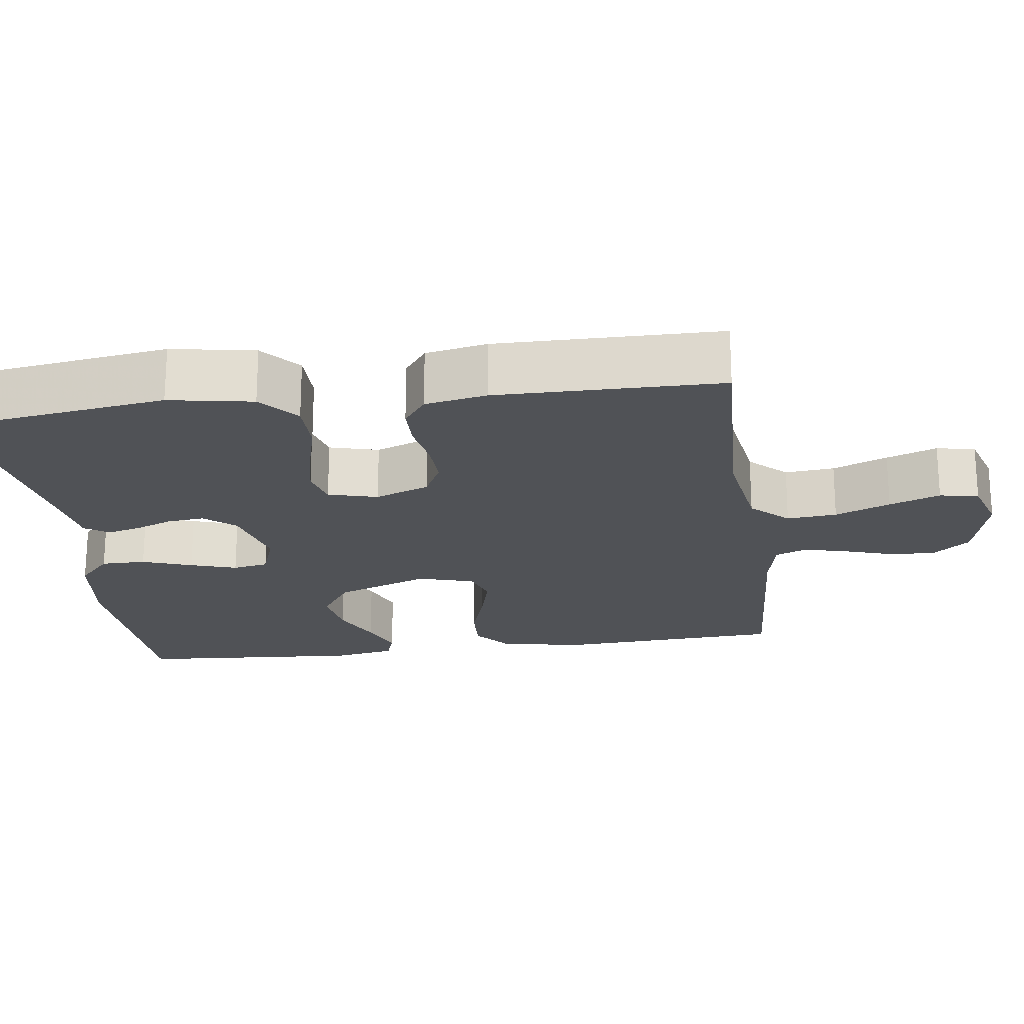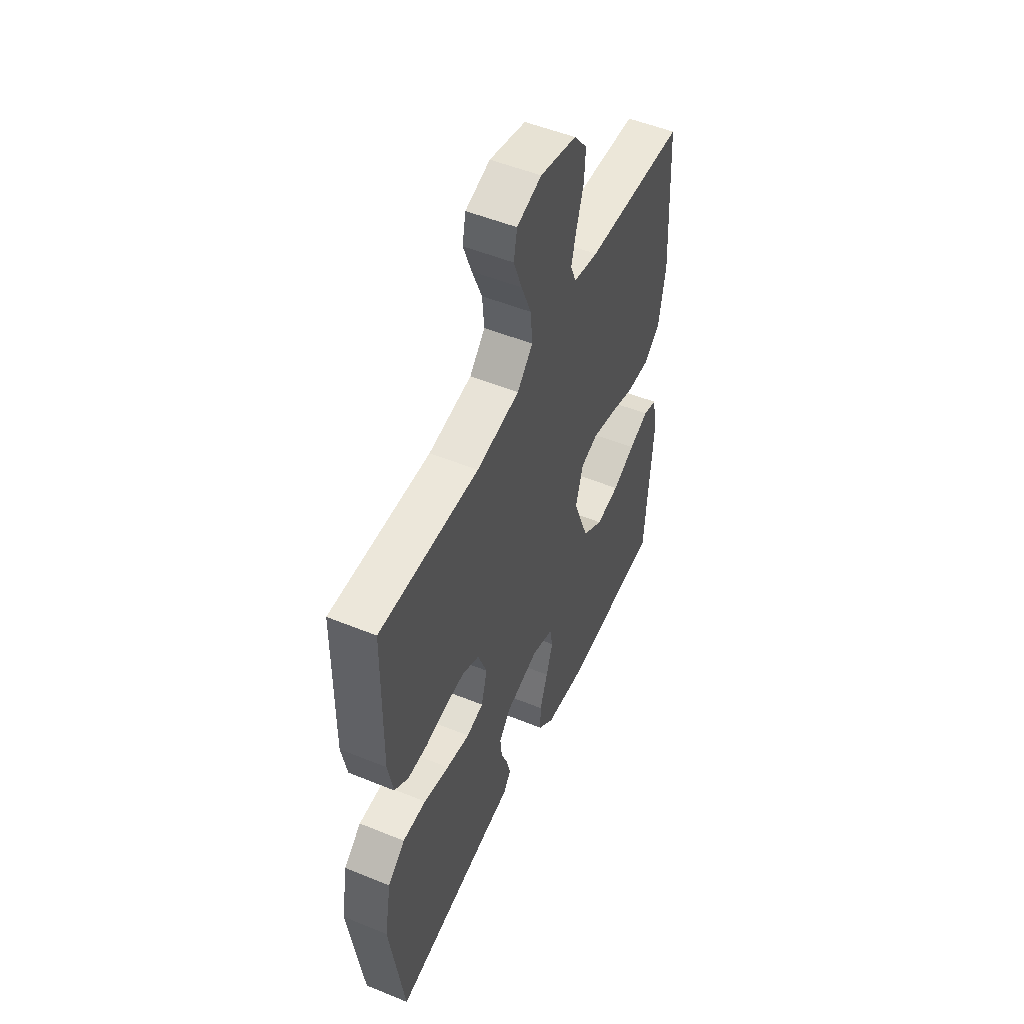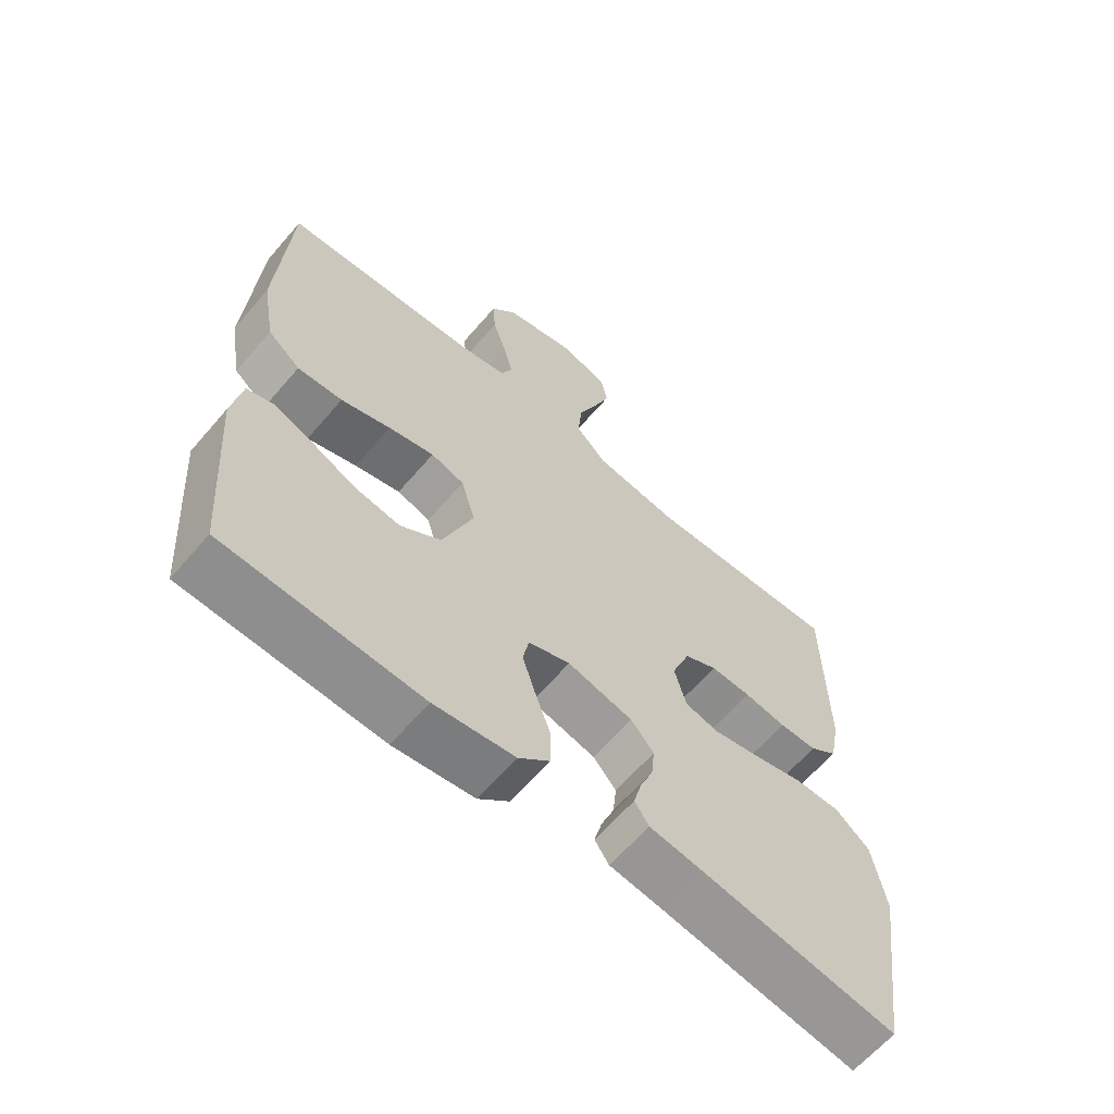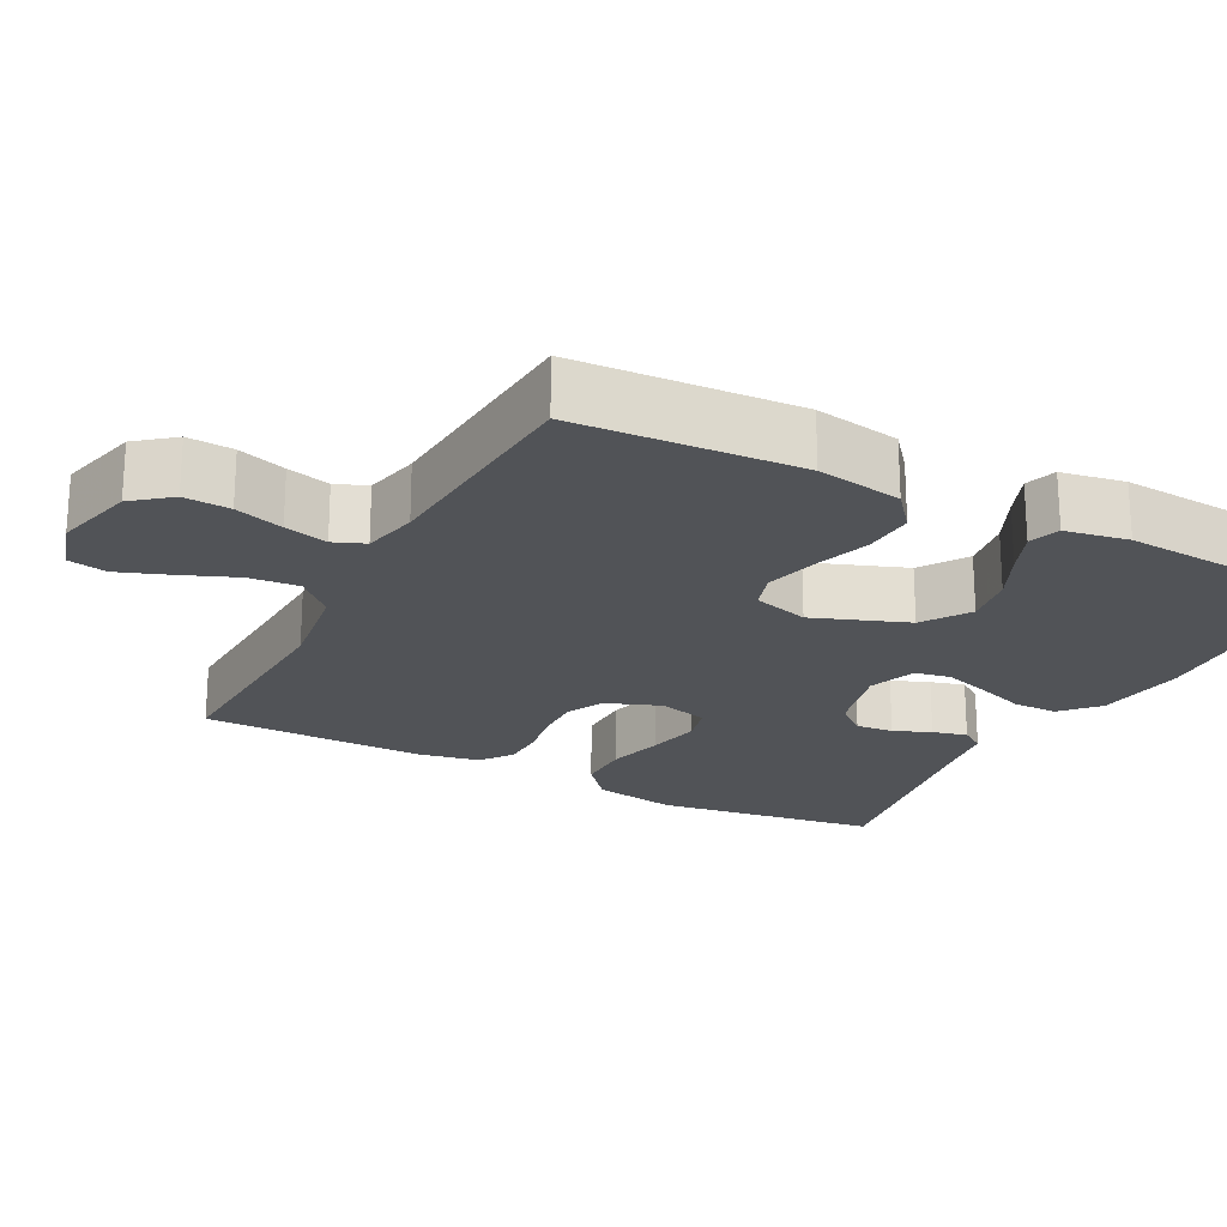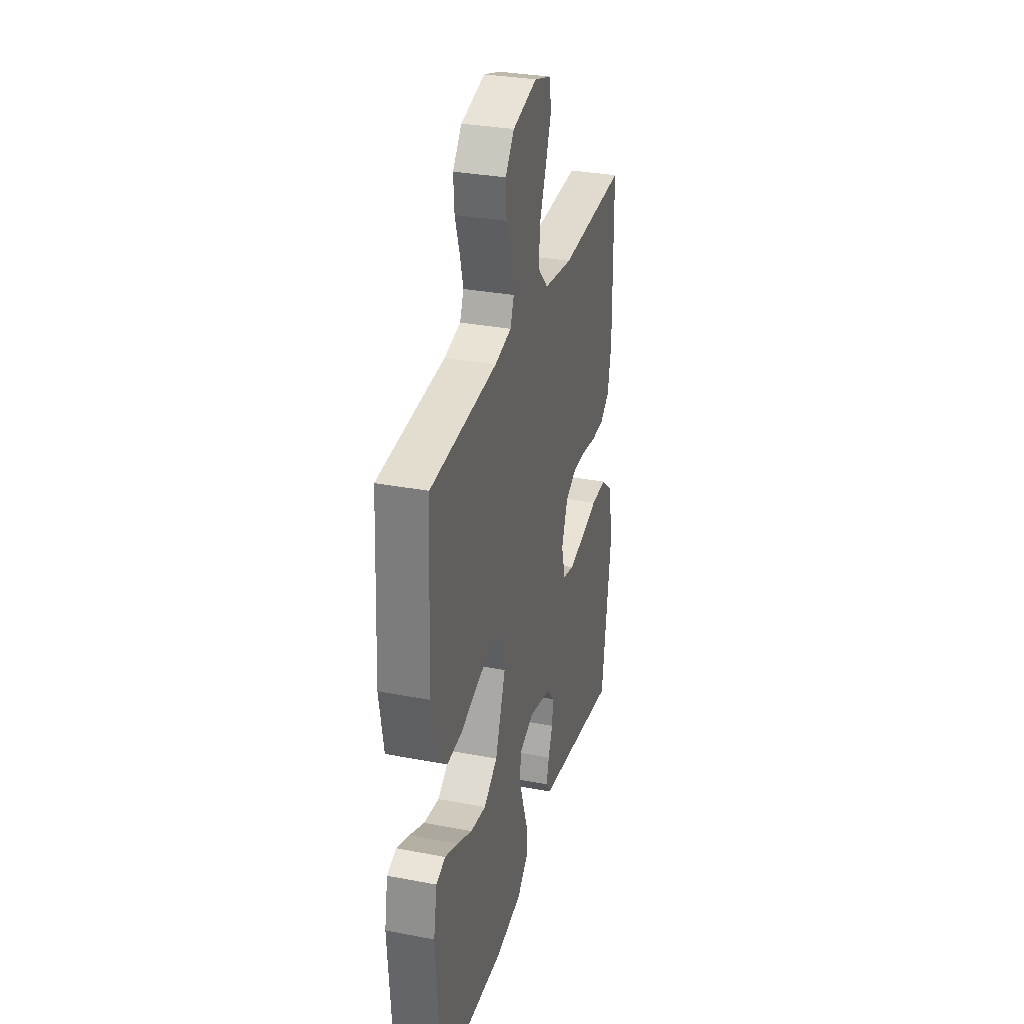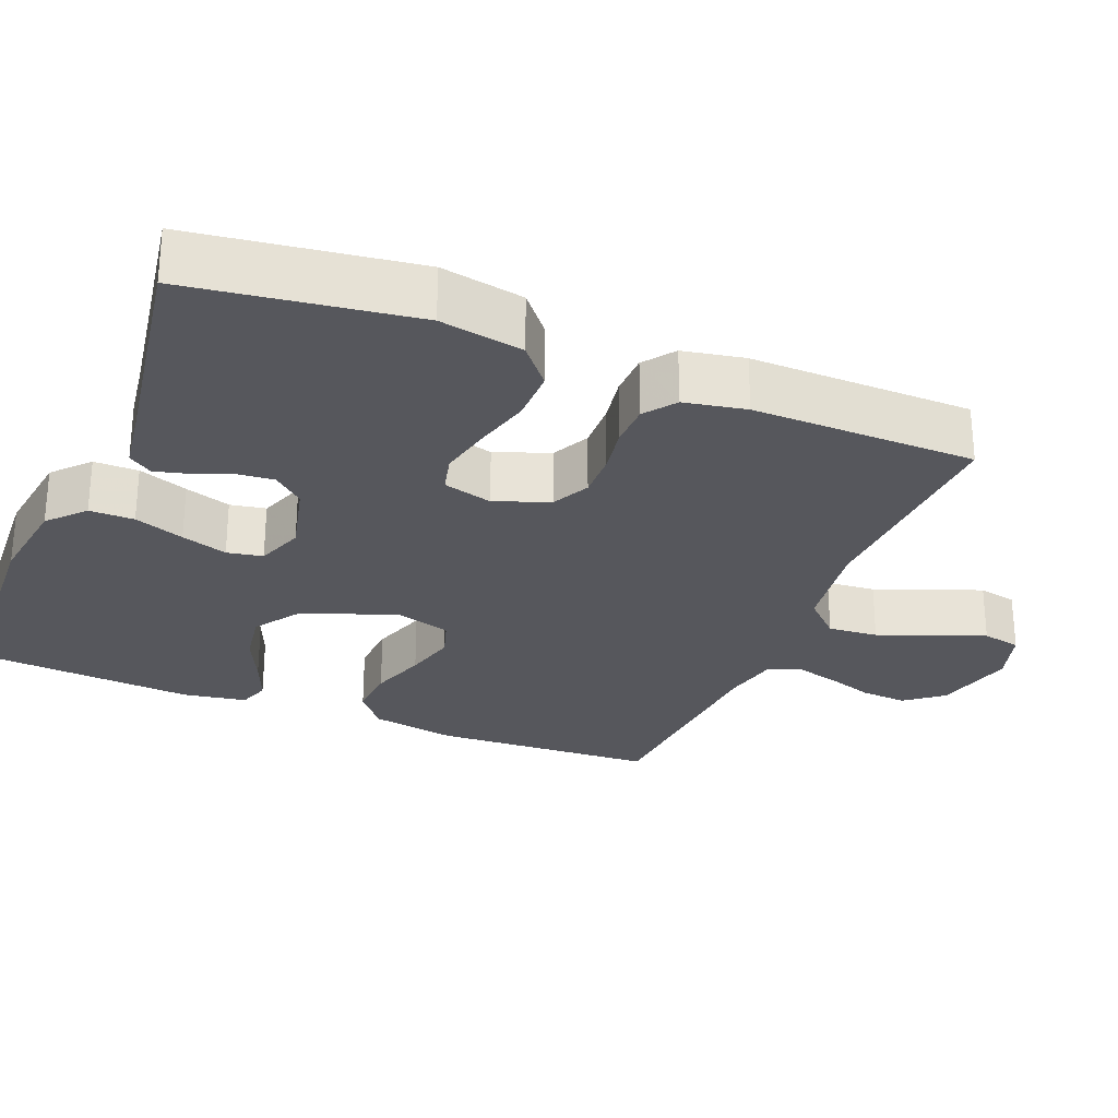
<metadata>
{"format":"obj","ext":"obj","renderer":"f3d","projection":"perspective","resolution":1024,"background":"white","views":[{"elev":-21.0,"azim":-82.2,"up":"+Y"},{"elev":51.6,"azim":-66.1,"up":"+Z"},{"elev":-63.4,"azim":139.4,"up":"+Z"},{"elev":-21.8,"azim":62.4,"up":"+Y"},{"elev":31.5,"azim":105.2,"up":"+Z"},{"elev":-27.5,"azim":-112.3,"up":"+Y"}]}
</metadata>
<code>
v 0.5 0.07 -0.5
v 0.2 0.07 -0.515
v 0.077 0.07 -0.498
v 0.029 0.07 -0.454
v 0.029 0.07 -0.394
v 0.053 0.07 -0.327
v 0.073 0.07 -0.265
v 0.064 0.07 -0.217
v 0 0.07 -0.194
v -0.1 0.07 -0.219
v -0.135 0.07 -0.26
v -0.13 0.07 -0.31
v -0.11 0.07 -0.36
v -0.098 0.07 -0.406
v -0.12 0.07 -0.438
v -0.2 0.07 -0.45
v -0.5 0.07 -0.5
v -0.543 0.07 -0.2
v -0.523 0.07 -0.088
v -0.471 0.07 -0.044
v -0.4 0.07 -0.044
v -0.323 0.07 -0.064
v -0.252 0.07 -0.079
v -0.201 0.07 -0.066
v -0.183 0.07 0
v -0.211 0.07 0.073
v -0.261 0.07 0.098
v -0.323 0.07 0.096
v -0.387 0.07 0.085
v -0.445 0.07 0.086
v -0.487 0.07 0.117
v -0.503 0.07 0.2
v -0.5 0.07 0.5
v -0.2 0.07 0.488
v -0.07 0.07 0.507
v -0.023 0.07 0.556
v -0.029 0.07 0.623
v -0.059 0.07 0.697
v -0.084 0.07 0.765
v -0.074 0.07 0.817
v 0 0.07 0.84
v 0.109 0.07 0.813
v 0.149 0.07 0.763
v 0.145 0.07 0.701
v 0.124 0.07 0.636
v 0.109 0.07 0.578
v 0.126 0.07 0.536
v 0.2 0.07 0.52
v 0.5 0.07 0.5
v 0.517 0.07 0.2
v 0.497 0.07 0.085
v 0.447 0.07 0.044
v 0.378 0.07 0.048
v 0.302 0.07 0.073
v 0.232 0.07 0.091
v 0.181 0.07 0.075
v 0.159 0.07 0
v 0.206 0.07 -0.126
v 0.268 0.07 -0.168
v 0.338 0.07 -0.157
v 0.406 0.07 -0.125
v 0.465 0.07 -0.101
v 0.507 0.07 -0.115
v 0.522 0.07 -0.2
v 0.5 0 -0.5
v 0.2 0 -0.515
v 0.077 0 -0.498
v 0.029 0 -0.454
v 0.029 0 -0.394
v 0.053 0 -0.327
v 0.073 0 -0.265
v 0.064 0 -0.217
v 0 0 -0.194
v -0.1 0 -0.219
v -0.135 0 -0.26
v -0.13 0 -0.31
v -0.11 0 -0.36
v -0.098 0 -0.406
v -0.12 0 -0.438
v -0.2 0 -0.45
v -0.5 0 -0.5
v -0.543 0 -0.2
v -0.523 0 -0.088
v -0.471 0 -0.044
v -0.4 0 -0.044
v -0.323 0 -0.064
v -0.252 0 -0.079
v -0.201 0 -0.066
v -0.183 0 0
v -0.211 0 0.073
v -0.261 0 0.098
v -0.323 0 0.096
v -0.387 0 0.085
v -0.445 0 0.086
v -0.487 0 0.117
v -0.503 0 0.2
v -0.5 0 0.5
v -0.2 0 0.488
v -0.07 0 0.507
v -0.023 0 0.556
v -0.029 0 0.623
v -0.059 0 0.697
v -0.084 0 0.765
v -0.074 0 0.817
v 0 0 0.84
v 0.109 0 0.813
v 0.149 0 0.763
v 0.145 0 0.701
v 0.124 0 0.636
v 0.109 0 0.578
v 0.126 0 0.536
v 0.2 0 0.52
v 0.5 0 0.5
v 0.517 0 0.2
v 0.497 0 0.085
v 0.447 0 0.044
v 0.378 0 0.048
v 0.302 0 0.073
v 0.232 0 0.091
v 0.181 0 0.075
v 0.159 0 0
v 0.206 0 -0.126
v 0.268 0 -0.168
v 0.338 0 -0.157
v 0.406 0 -0.125
v 0.465 0 -0.101
v 0.507 0 -0.115
v 0.522 0 -0.2
f 60 61 62 63
f 60 63 64 1
f 51 52 53 54
f 51 54 55
f 48 49 50 51
f 47 48 51 55
f 46 47 55 56
f 42 43 44 45
f 42 45 46
f 41 42 46
f 37 38 39 40
f 37 40 41 46
f 31 32 33 34
f 31 34 35
f 28 29 30 31
f 27 28 31 35
f 26 27 35 36
f 19 20 21 22
f 19 22 23
f 16 17 18 19
f 16 19 23
f 15 16 23 24
f 12 13 14 15
f 11 12 15 24
f 3 4 5 6
f 3 6 7
f 2 3 7
f 59 60 1 2
f 58 59 2 7
f 57 58 7 8
f 56 57 8 9
f 36 37 46 56
f 25 26 36 56
f 25 56 9 10
f 10 11 24 25
f 127 126 125 124
f 65 128 127 124
f 118 117 116 115
f 119 118 115
f 115 114 113 112
f 119 115 112 111
f 120 119 111 110
f 109 108 107 106
f 110 109 106
f 110 106 105
f 104 103 102 101
f 110 105 104 101
f 98 97 96 95
f 99 98 95
f 95 94 93 92
f 99 95 92 91
f 100 99 91 90
f 86 85 84 83
f 87 86 83
f 83 82 81 80
f 87 83 80
f 88 87 80 79
f 79 78 77 76
f 88 79 76 75
f 70 69 68 67
f 71 70 67
f 71 67 66
f 66 65 124 123
f 71 66 123 122
f 72 71 122 121
f 73 72 121 120
f 120 110 101 100
f 120 100 90 89
f 74 73 120 89
f 89 88 75 74
f 1 65 66 2
f 2 66 67 3
f 3 67 68 4
f 4 68 69 5
f 5 69 70 6
f 6 70 71 7
f 7 71 72 8
f 8 72 73 9
f 9 73 74 10
f 10 74 75 11
f 11 75 76 12
f 12 76 77 13
f 13 77 78 14
f 14 78 79 15
f 15 79 80 16
f 16 80 81 17
f 17 81 82 18
f 18 82 83 19
f 19 83 84 20
f 20 84 85 21
f 21 85 86 22
f 22 86 87 23
f 23 87 88 24
f 24 88 89 25
f 25 89 90 26
f 26 90 91 27
f 27 91 92 28
f 28 92 93 29
f 29 93 94 30
f 30 94 95 31
f 31 95 96 32
f 32 96 97 33
f 33 97 98 34
f 34 98 99 35
f 35 99 100 36
f 36 100 101 37
f 37 101 102 38
f 38 102 103 39
f 39 103 104 40
f 40 104 105 41
f 41 105 106 42
f 42 106 107 43
f 43 107 108 44
f 44 108 109 45
f 45 109 110 46
f 46 110 111 47
f 47 111 112 48
f 48 112 113 49
f 49 113 114 50
f 50 114 115 51
f 51 115 116 52
f 52 116 117 53
f 53 117 118 54
f 54 118 119 55
f 55 119 120 56
f 56 120 121 57
f 57 121 122 58
f 58 122 123 59
f 59 123 124 60
f 60 124 125 61
f 61 125 126 62
f 62 126 127 63
f 63 127 128 64
f 64 128 65 1

</code>
